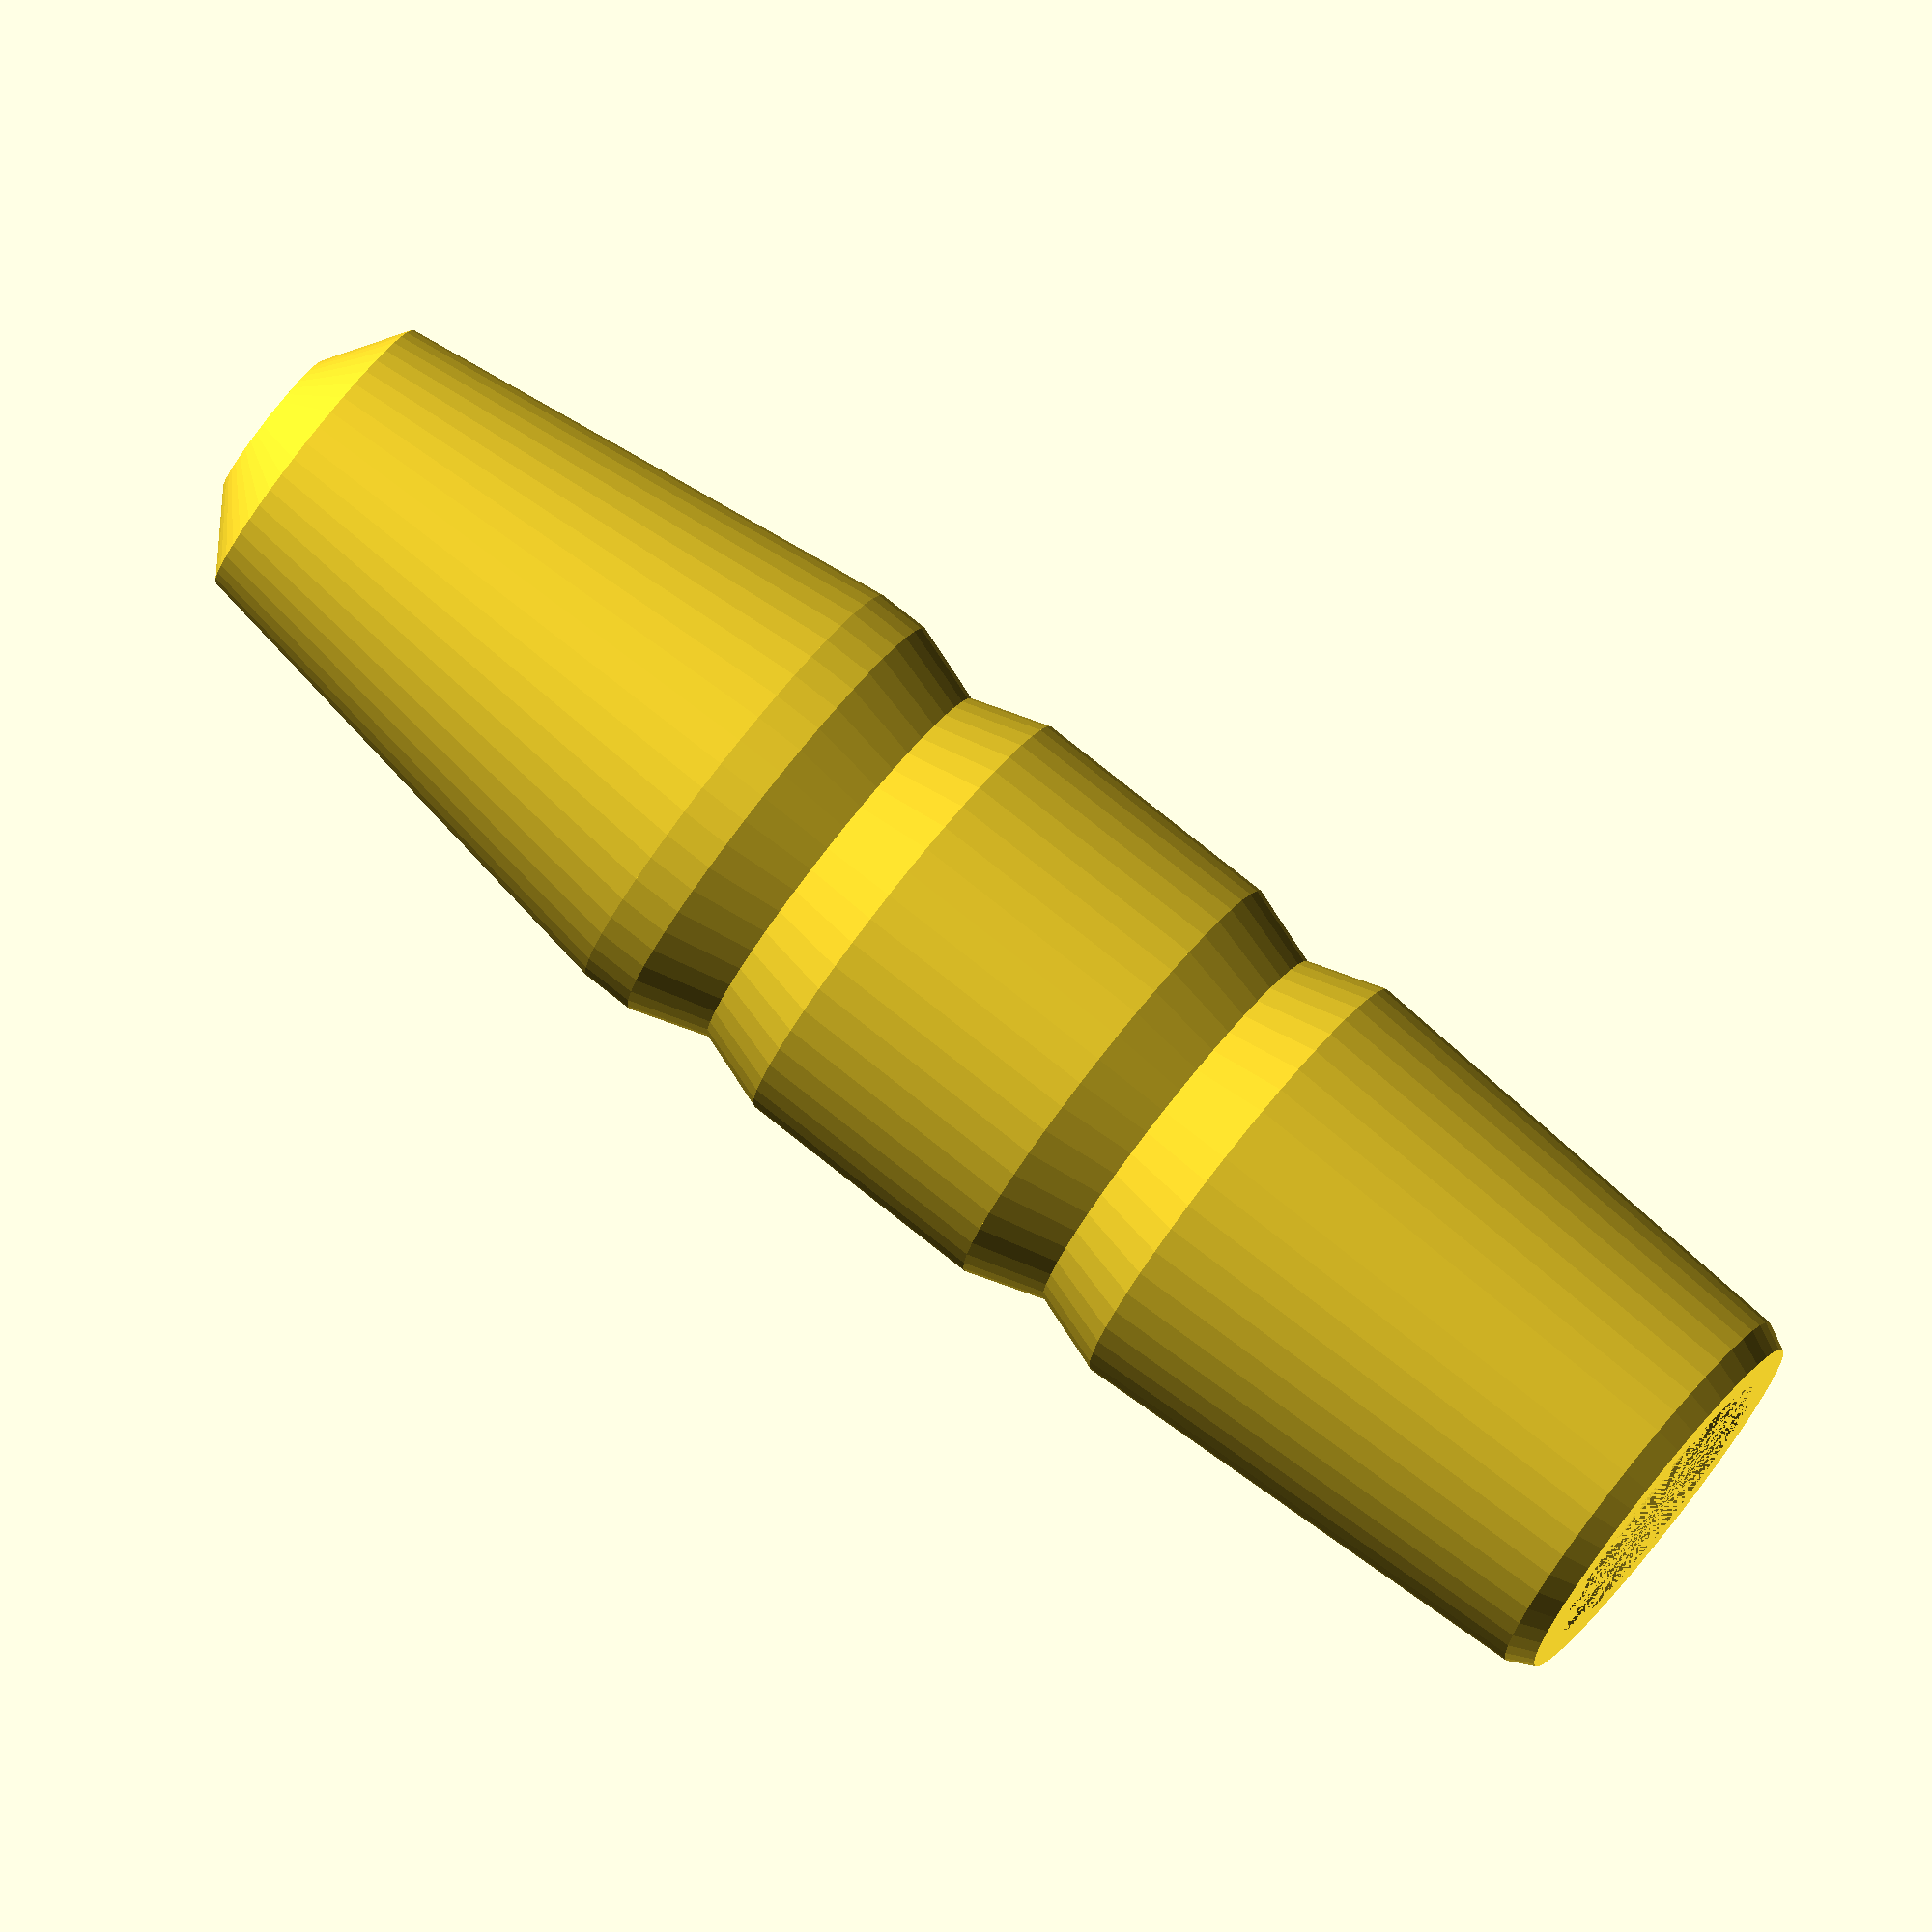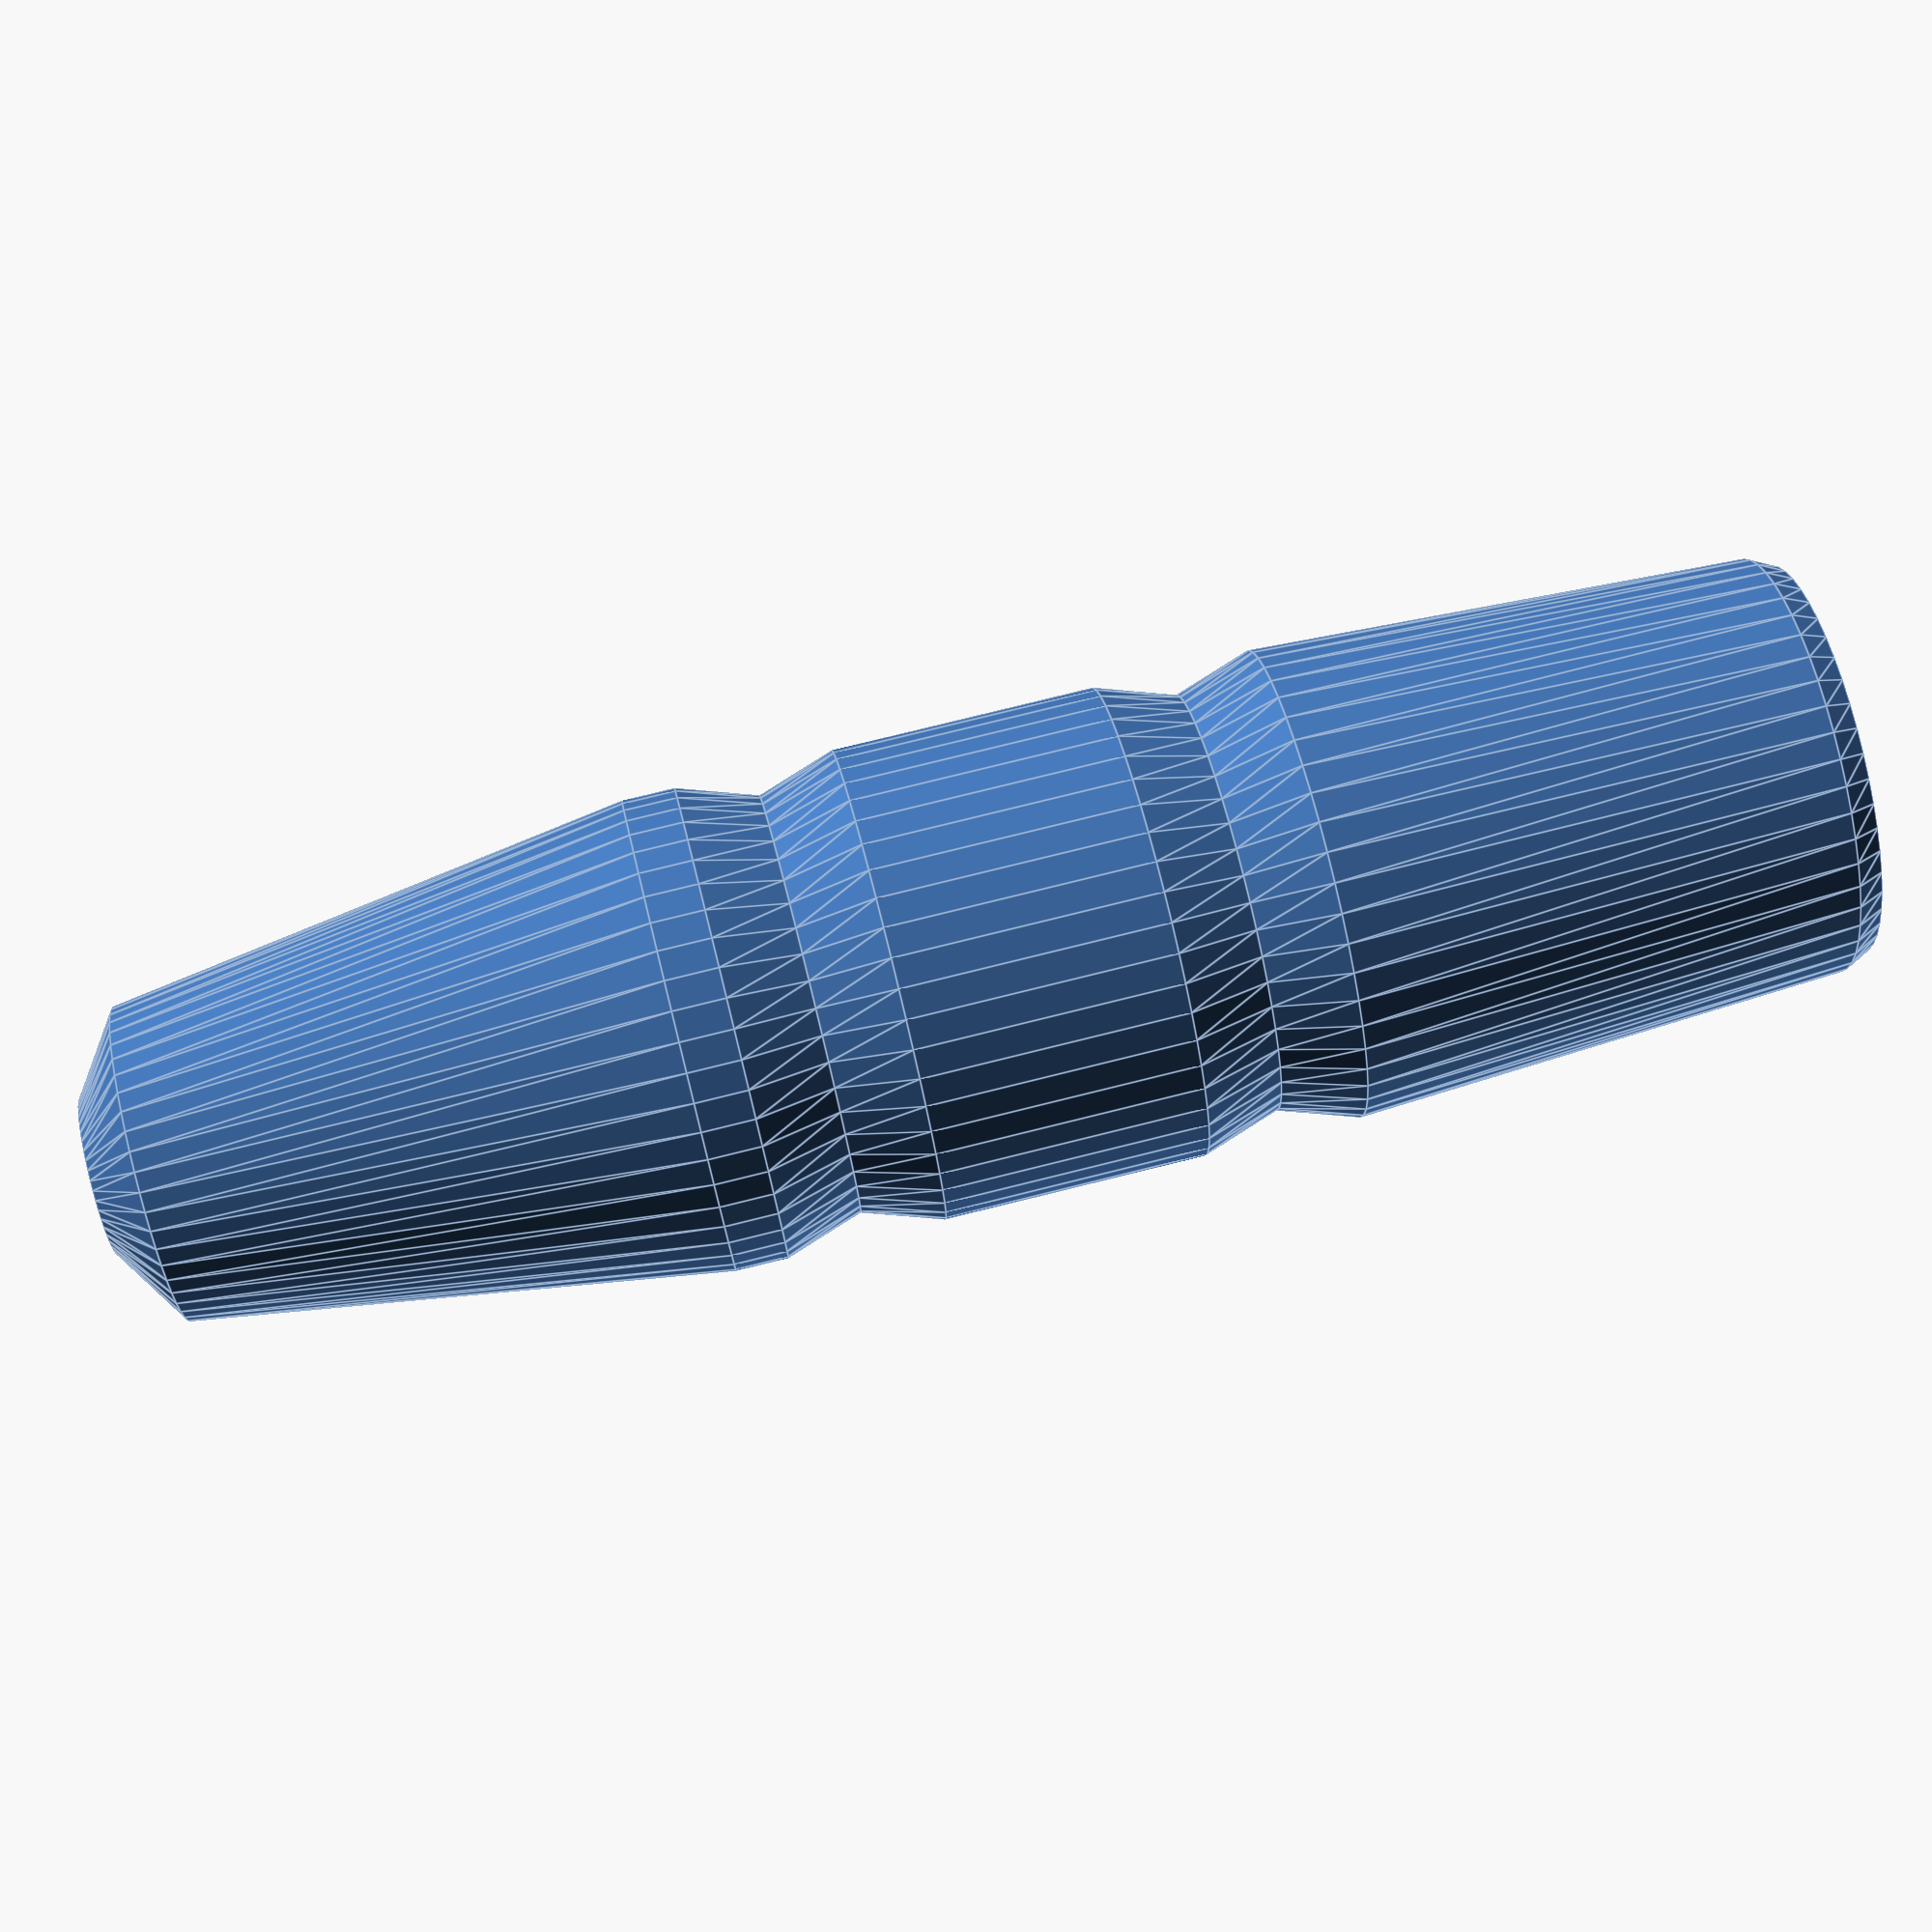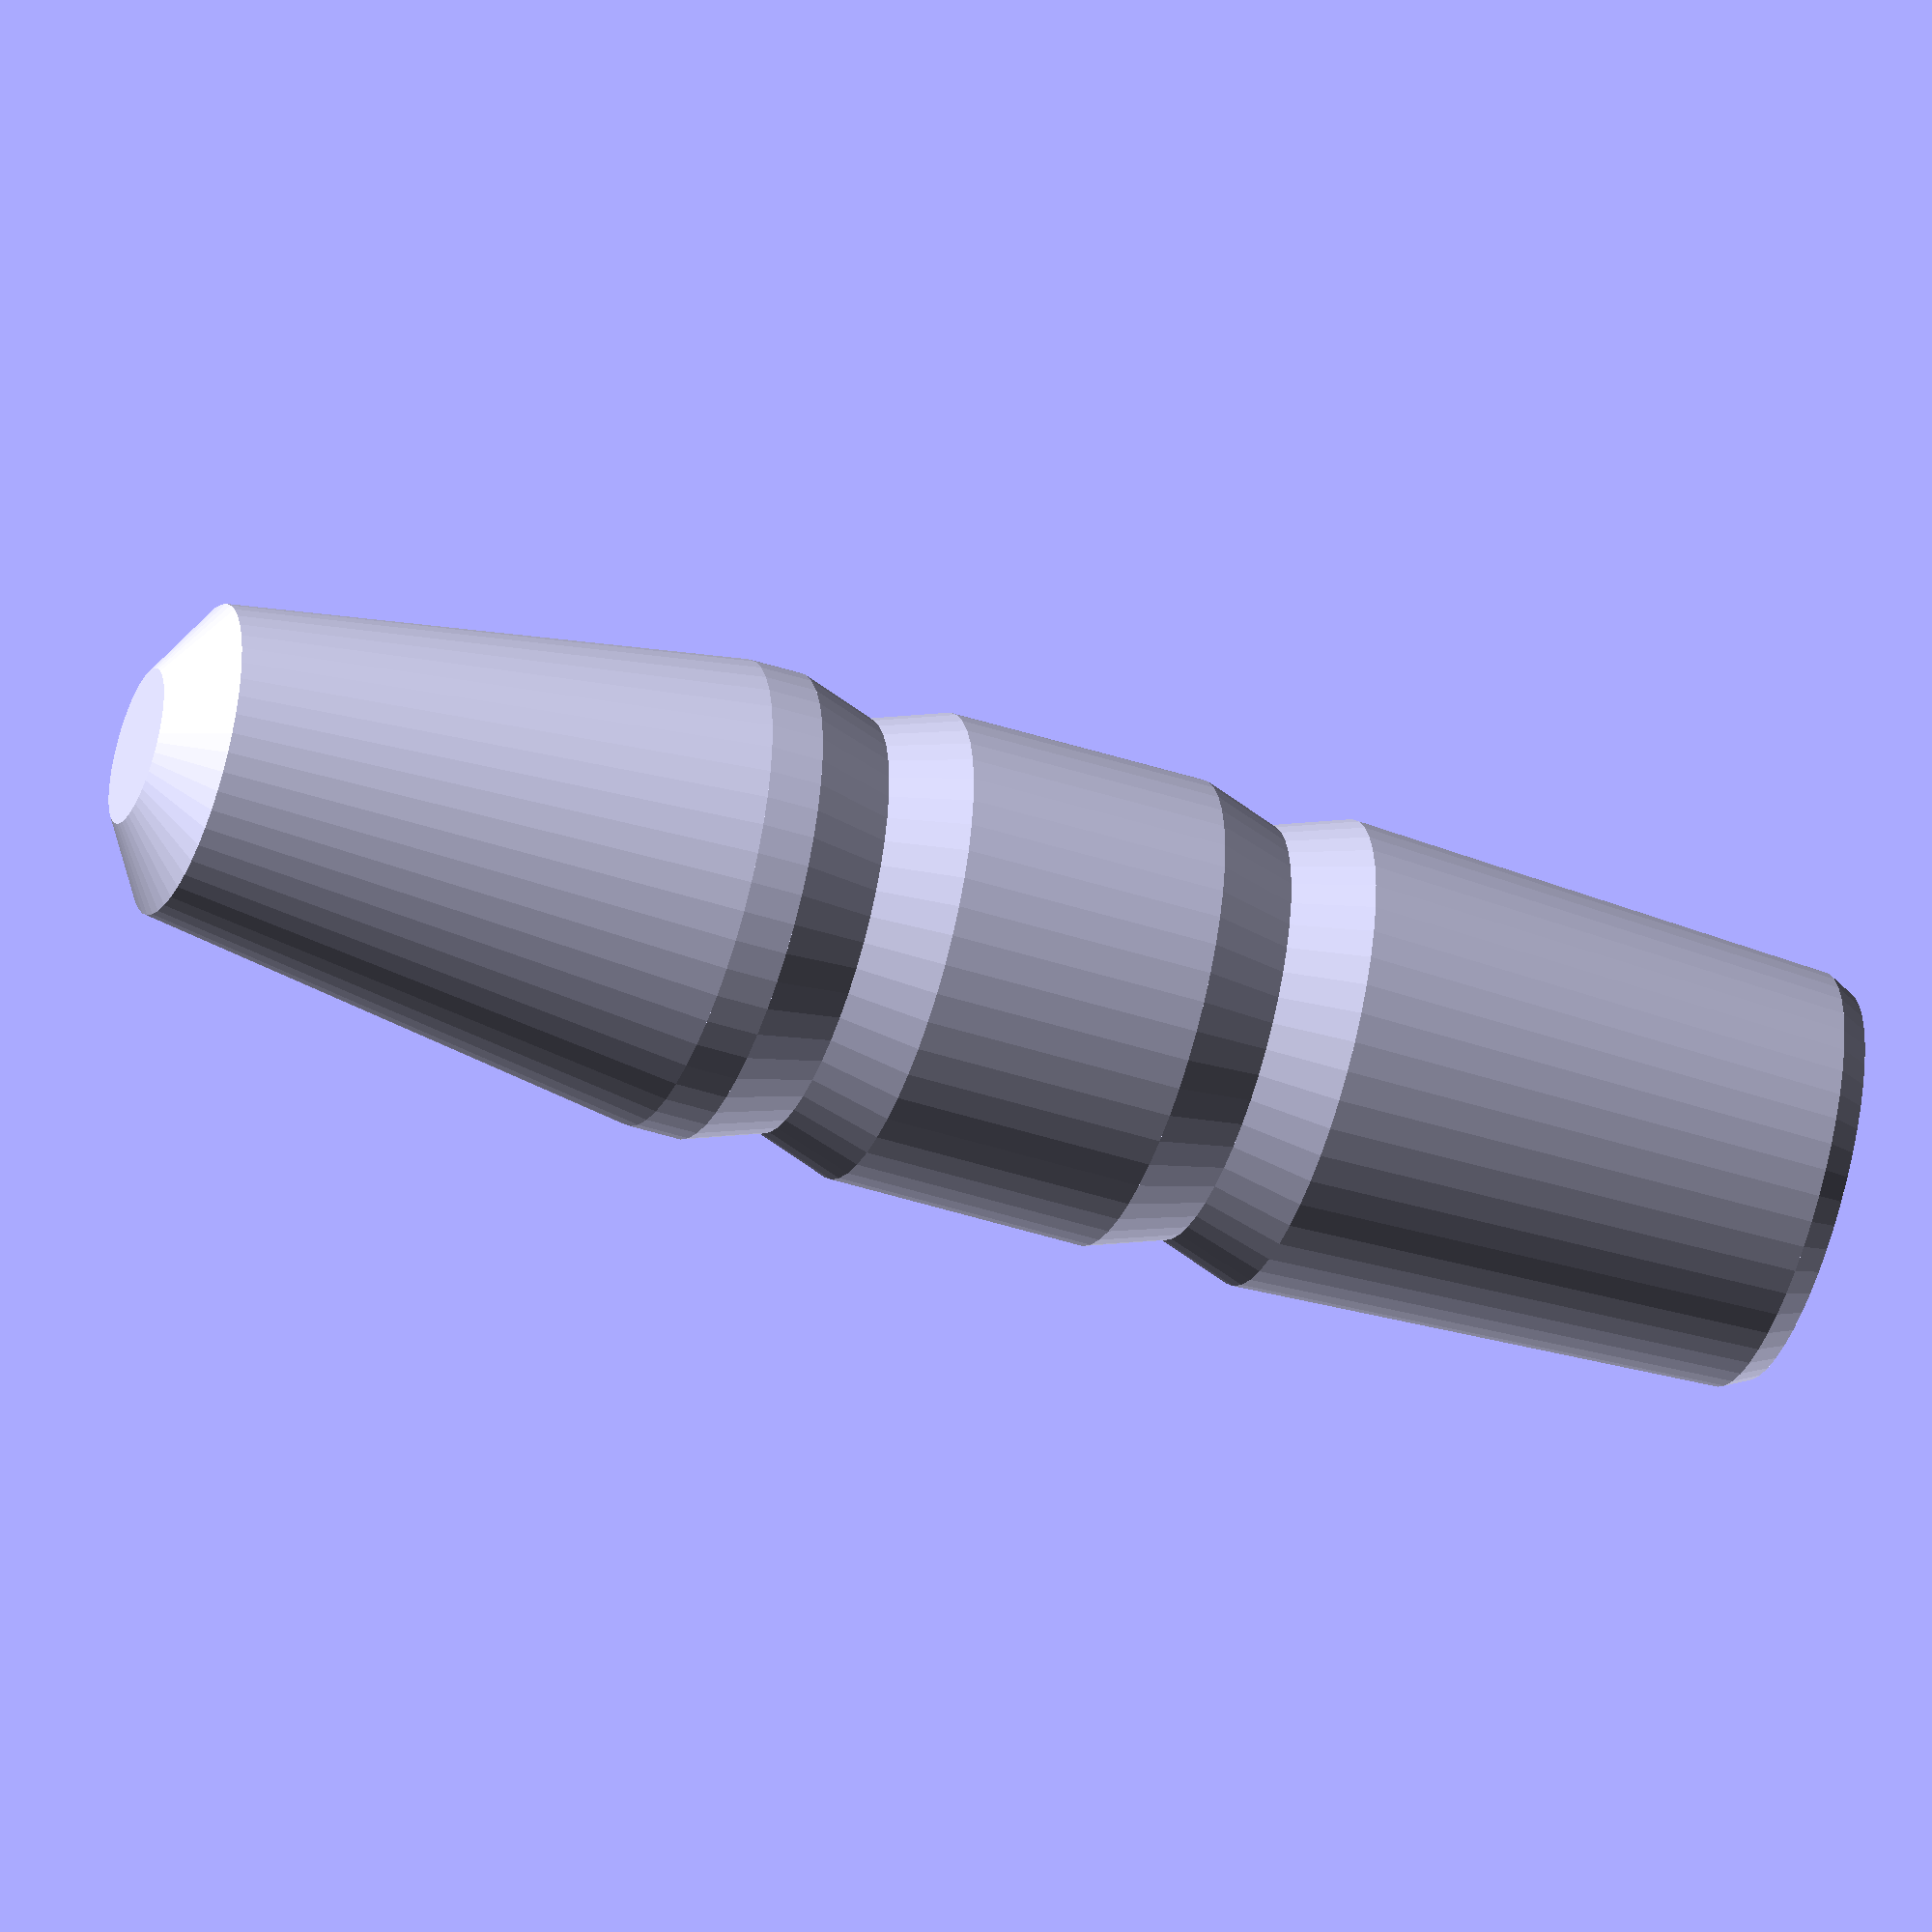
<openscad>
$fn=50;

difference() {
    union() {
        translate([0, 0, 0]) cylinder(r1=7.5, r2=8, h=1);
        translate([0, 0, 1]) cylinder(r1=8, r2=9, h=19);
        translate([0, 0, 20]) cylinder(r1=9, r2=8, h=3);
        translate([0, 0, 23]) cylinder(r2=9, r1=8, h=3);
        translate([0, 0, 26]) cylinder(r=9, h=10);
        translate([0, 0, 36]) cylinder(r1=9, r2=8, h=3);
        translate([0, 0, 39]) cylinder(r2=9, r1=8, h=3);
        translate([0, 0, 42]) cylinder(r=9, h=2);
        translate([0, 0, 44]) cylinder(r1=9, r2=6, h=20);
        translate([0, 0, 64]) cylinder(r1=6, r2=3, h=2);
    }
    cylinder(d=10.5, h=20);
    cylinder(d1=11.5, d2=10.5, h=1);
}
</openscad>
<views>
elev=99.4 azim=138.6 roll=51.6 proj=o view=solid
elev=283.0 azim=341.7 roll=76.0 proj=p view=edges
elev=226.1 azim=329.7 roll=110.2 proj=o view=solid
</views>
